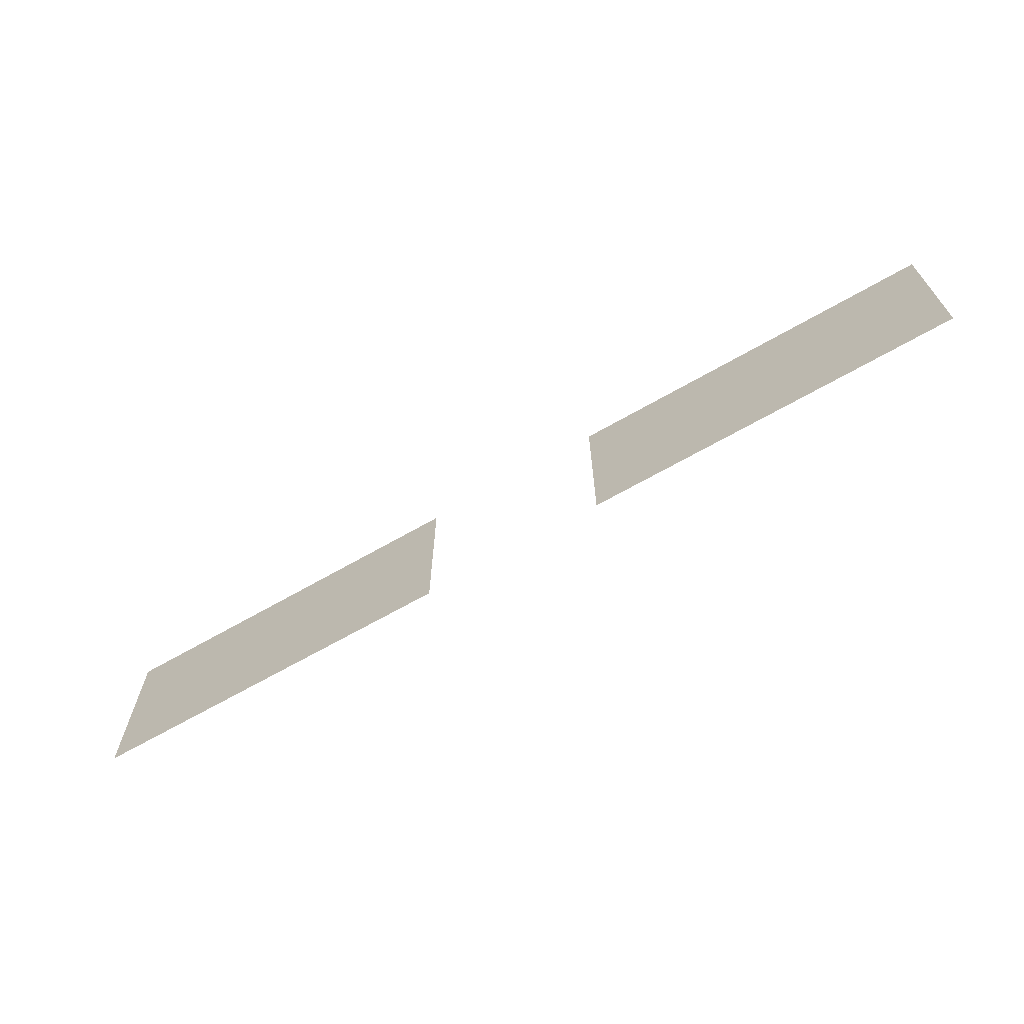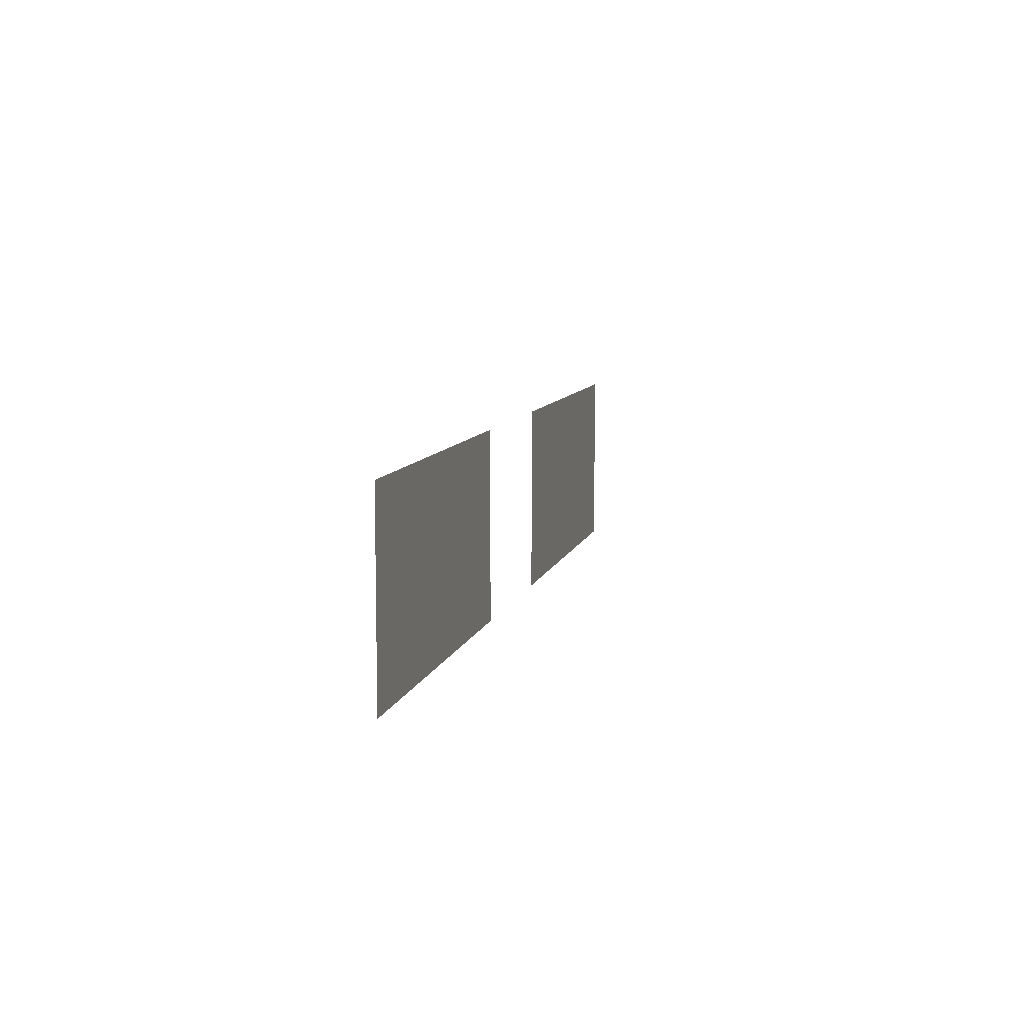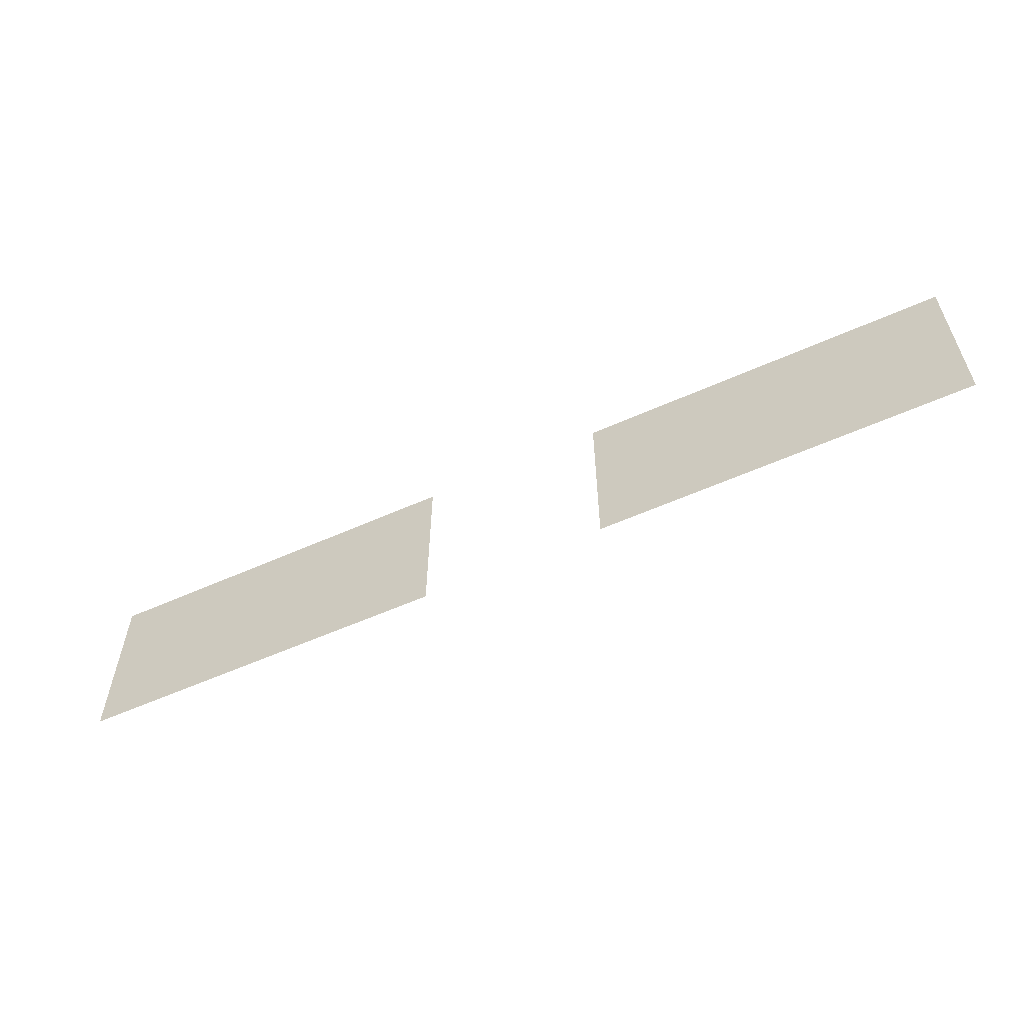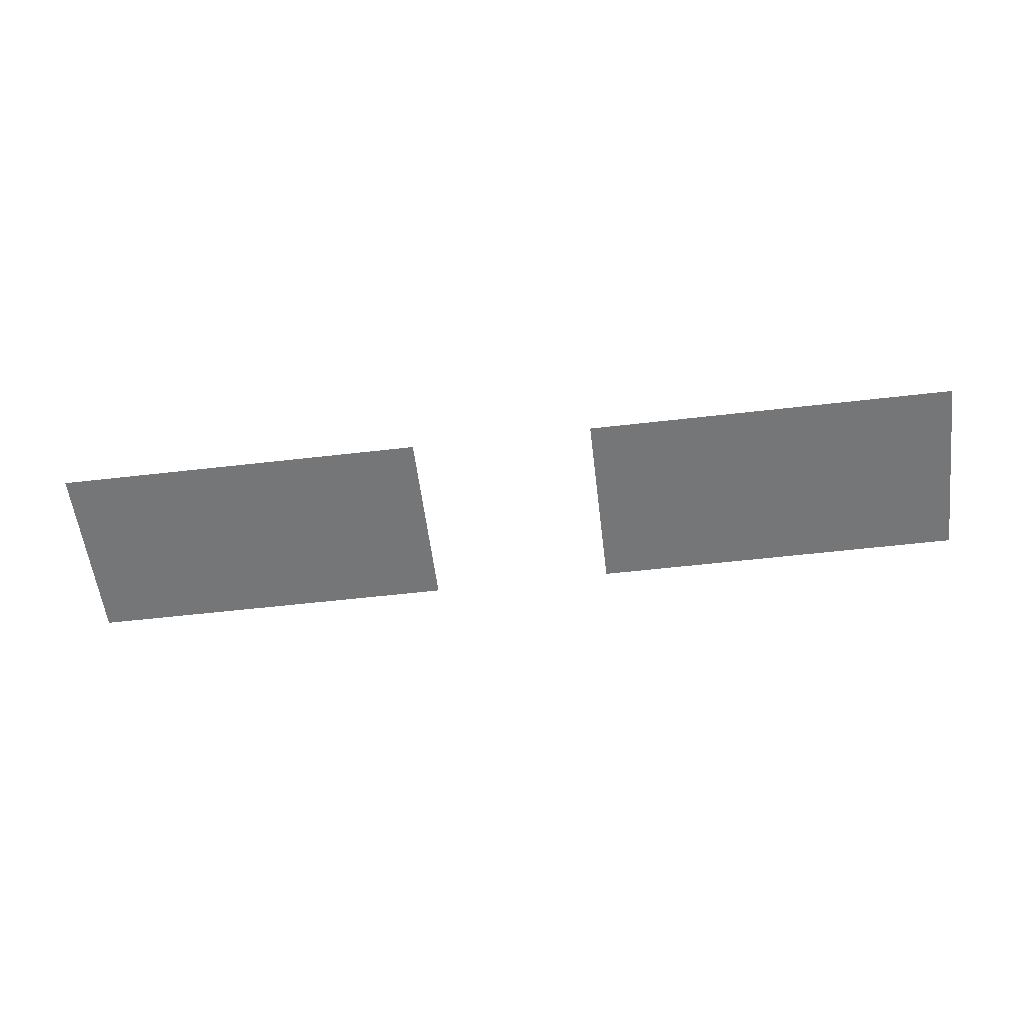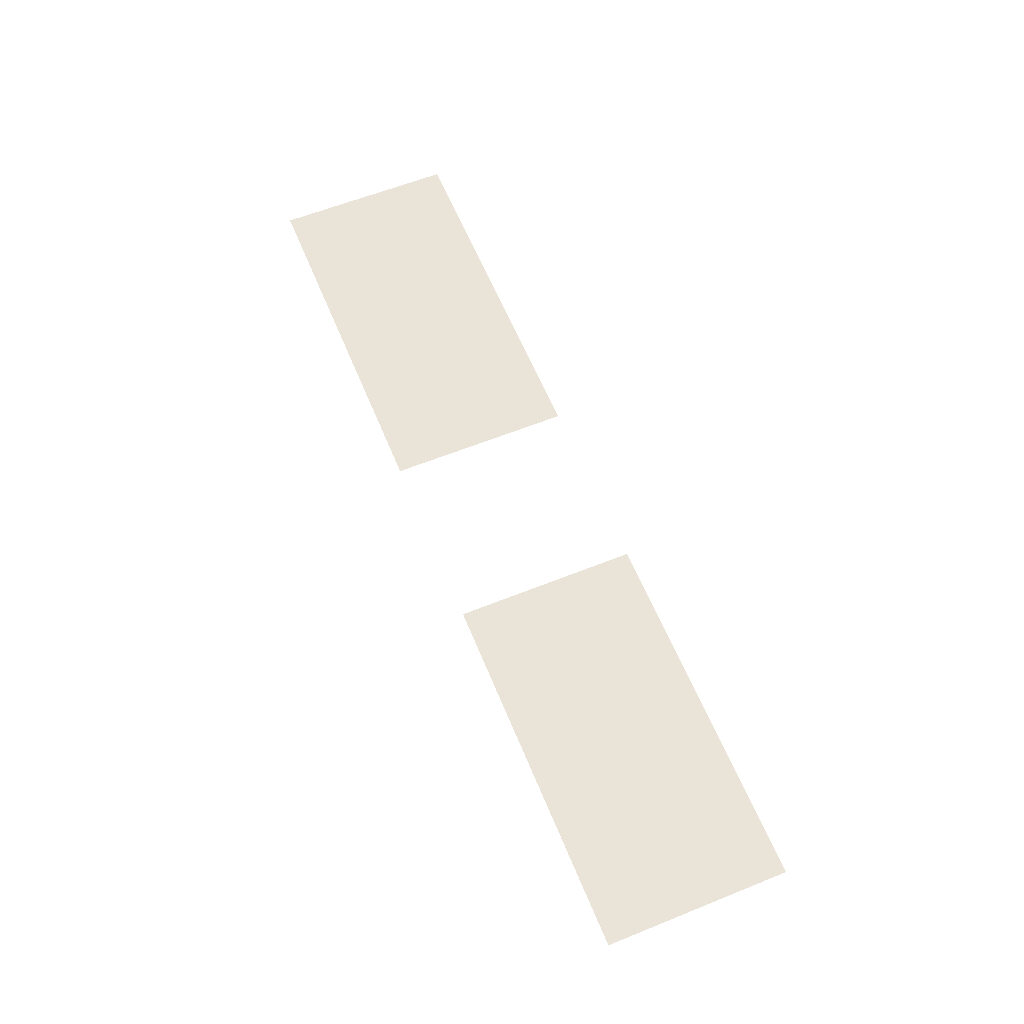
<metadata>
{"format":"obj","ext":"obj","renderer":"f3d","projection":"perspective","resolution":1024,"background":"white","views":[{"elev":-67.0,"azim":29.9,"up":"+Y"},{"elev":8.6,"azim":102.9,"up":"+Y"},{"elev":-57.9,"azim":24.8,"up":"+Y"},{"elev":-56.7,"azim":6.9,"up":"+Z"},{"elev":60.8,"azim":-112.3,"up":"+Z"}]}
</metadata>
<code>
v -112 -80 0
v -128 -80 0
v -128 -64 0
v -112 -64 0
v -96 -80 0
v -112 -80 0
v -112 -64 0
v -96 -64 0
v -64 -80 0
v -80 -80 0
v -80 -64 0
v -64 -64 0
v -48 -80 0
v -64 -80 0
v -64 -64 0
v -48 -64 0
g gym_mesh_0005
f 1 2 3 4
f 5 6 7 8
f 9 10 11 12
f 13 14 15 16

</code>
